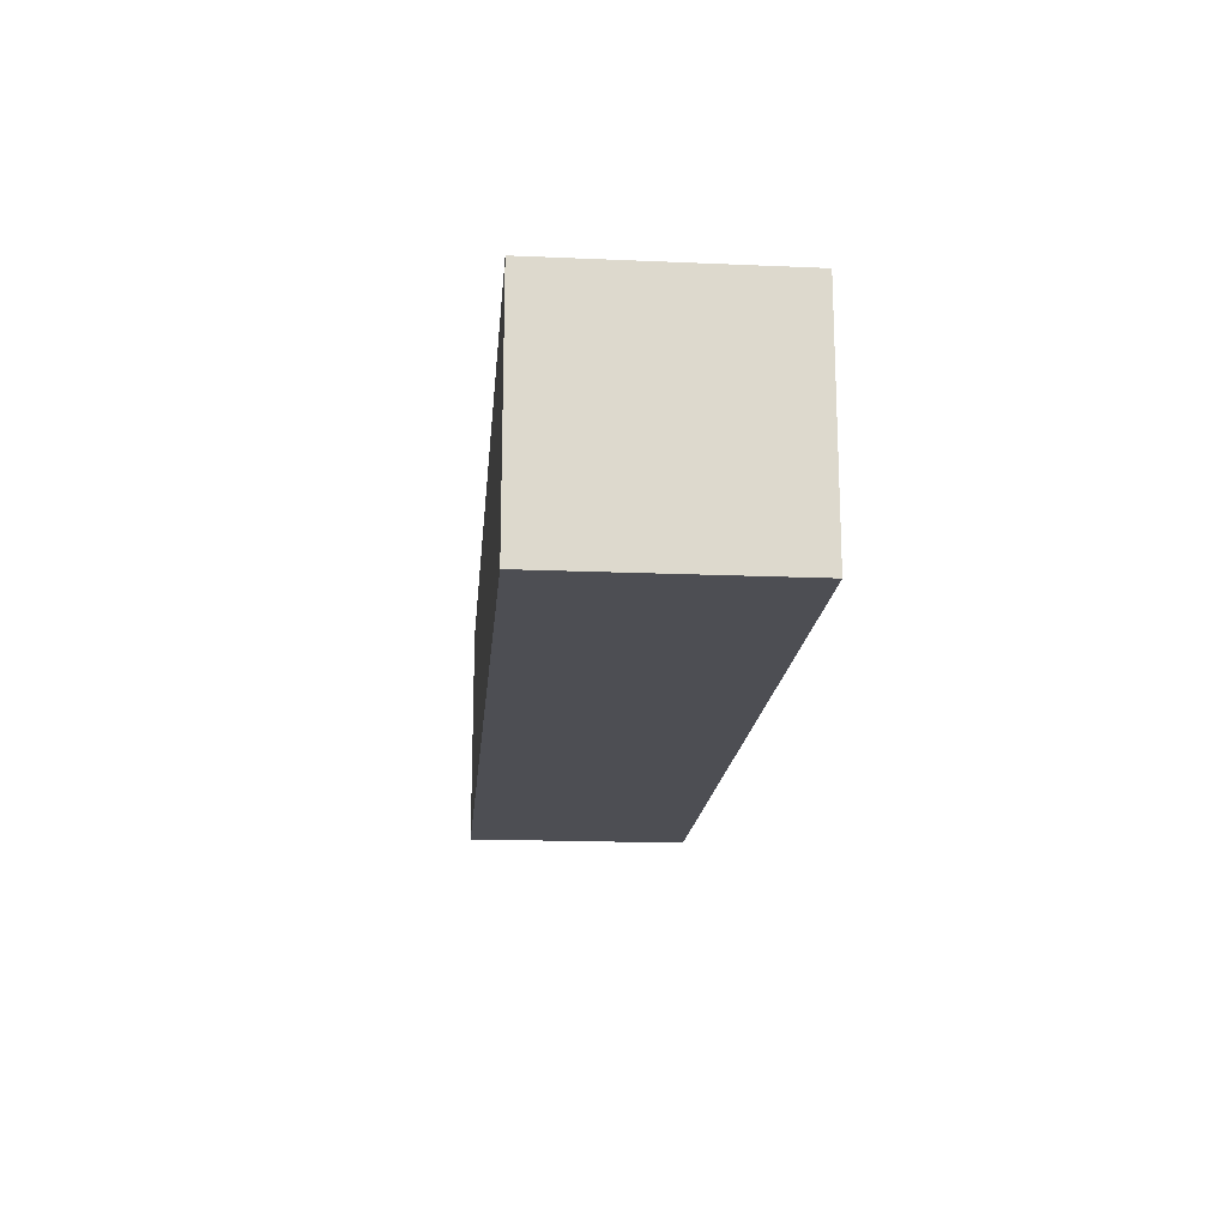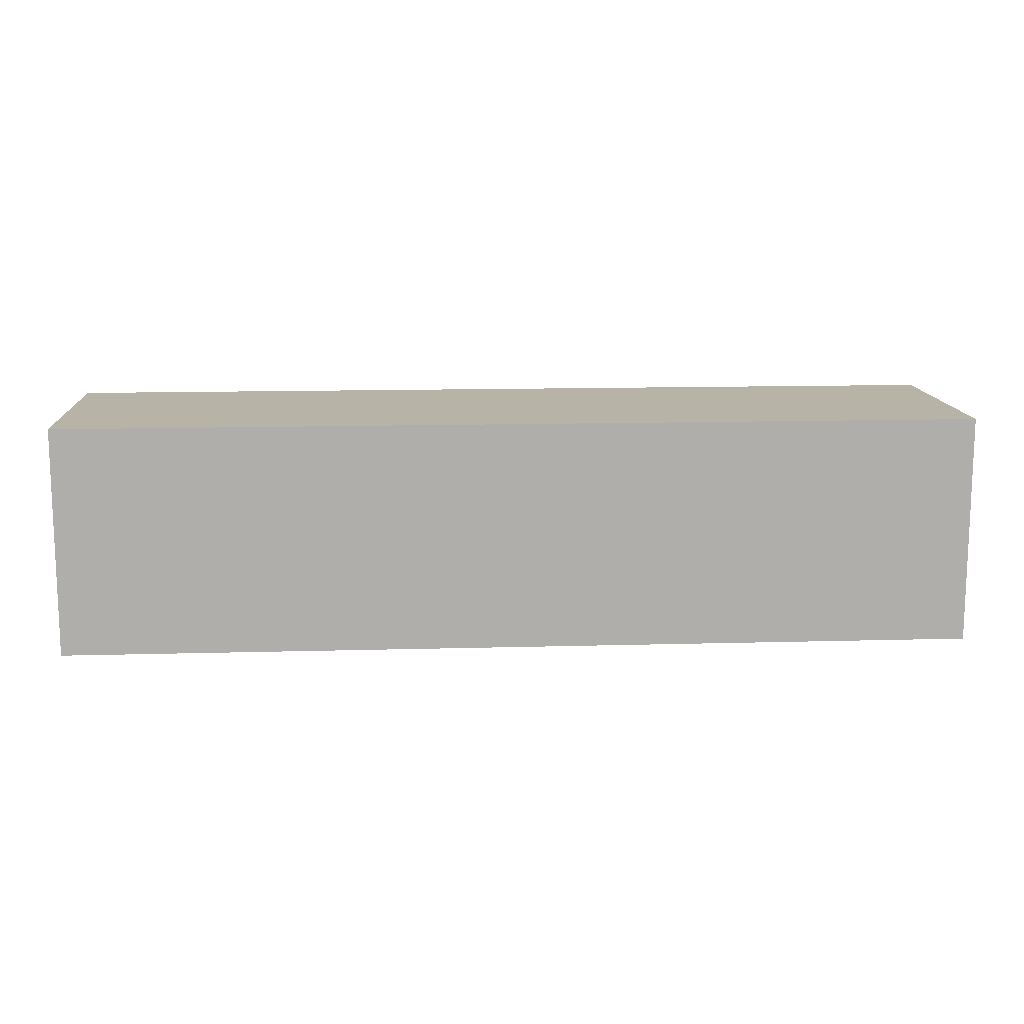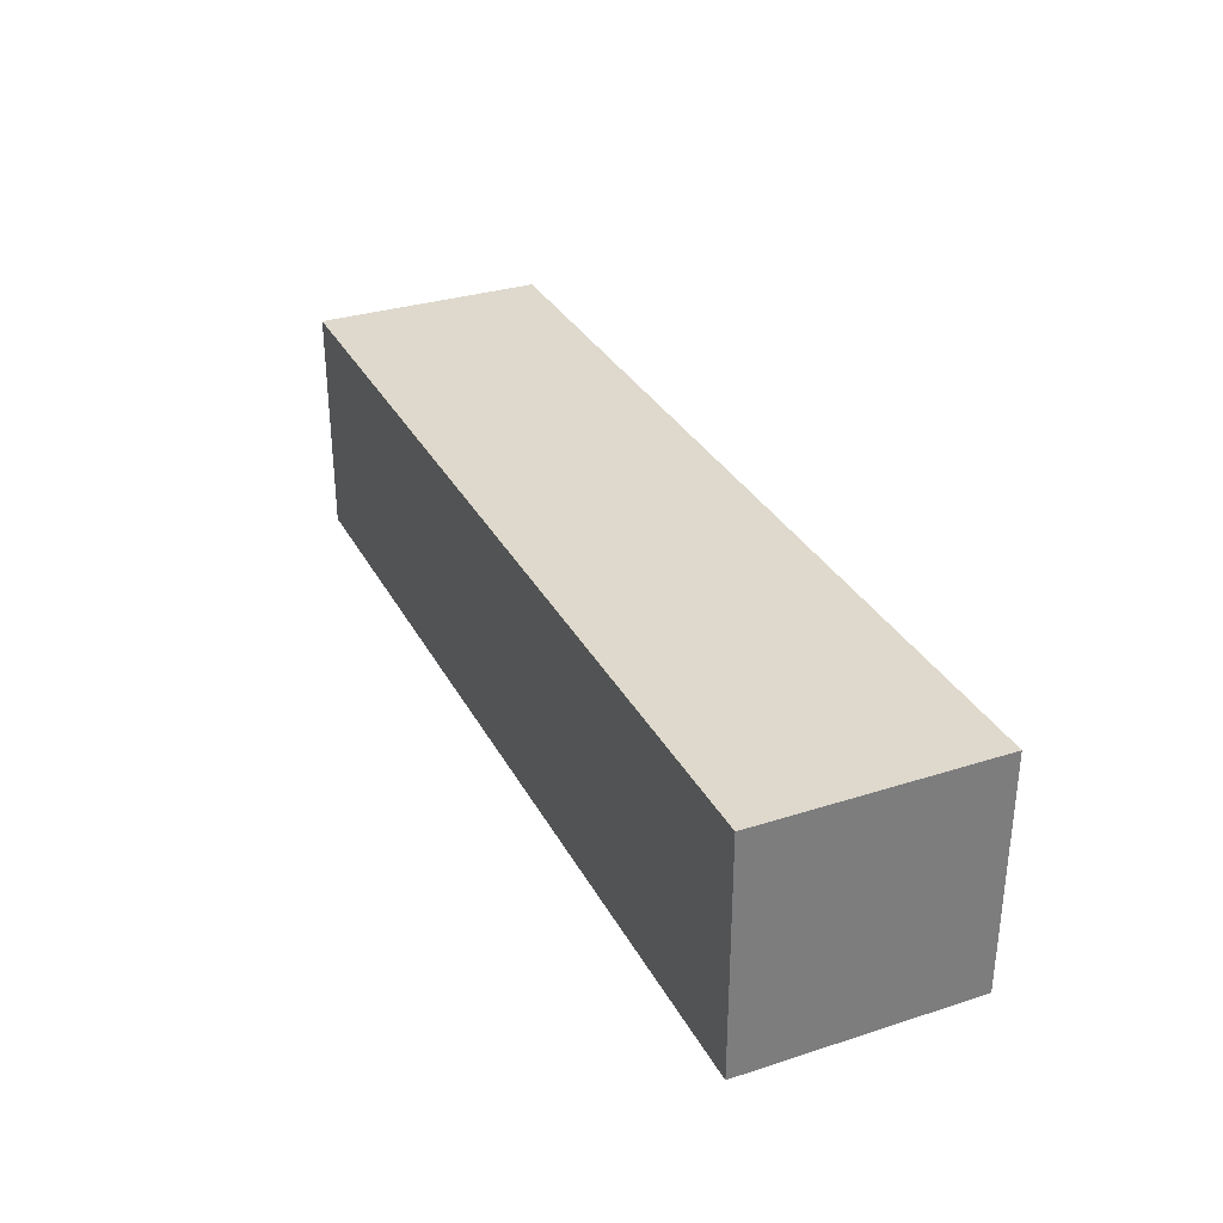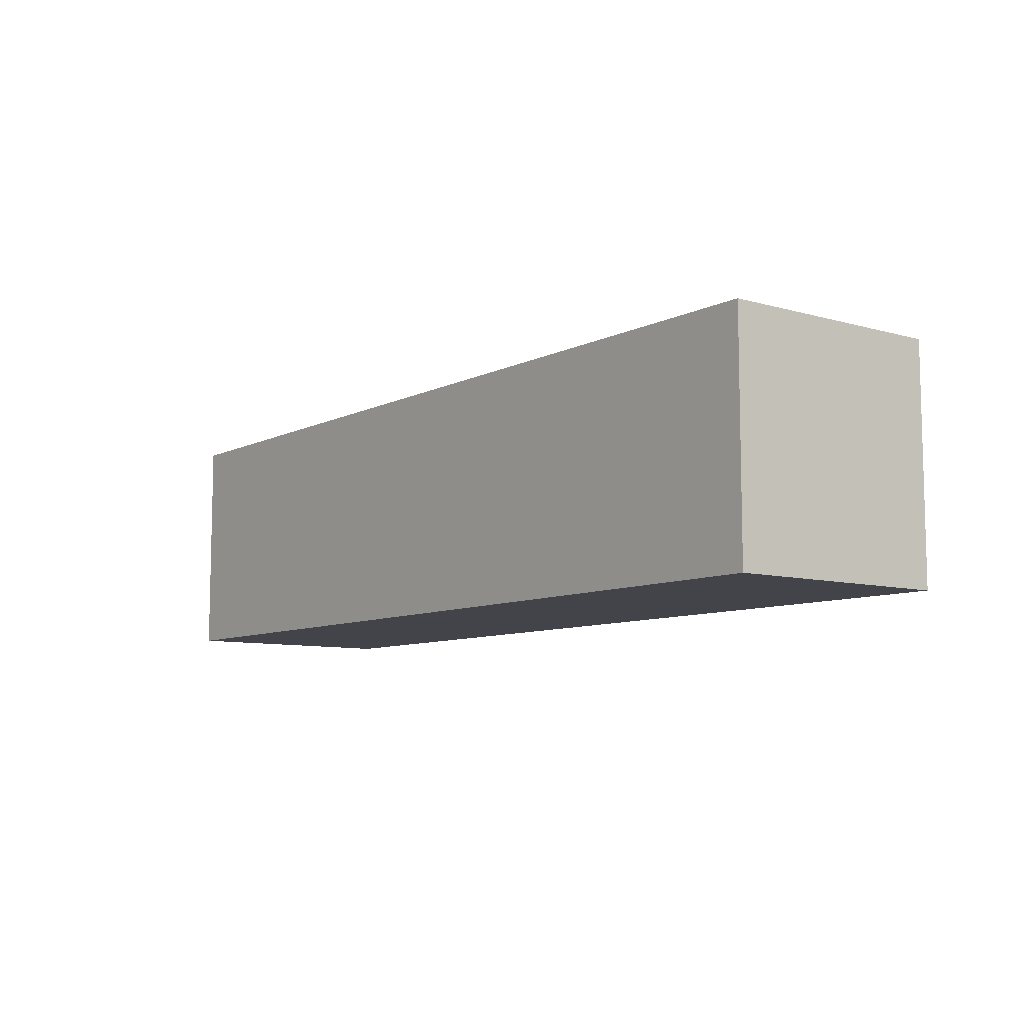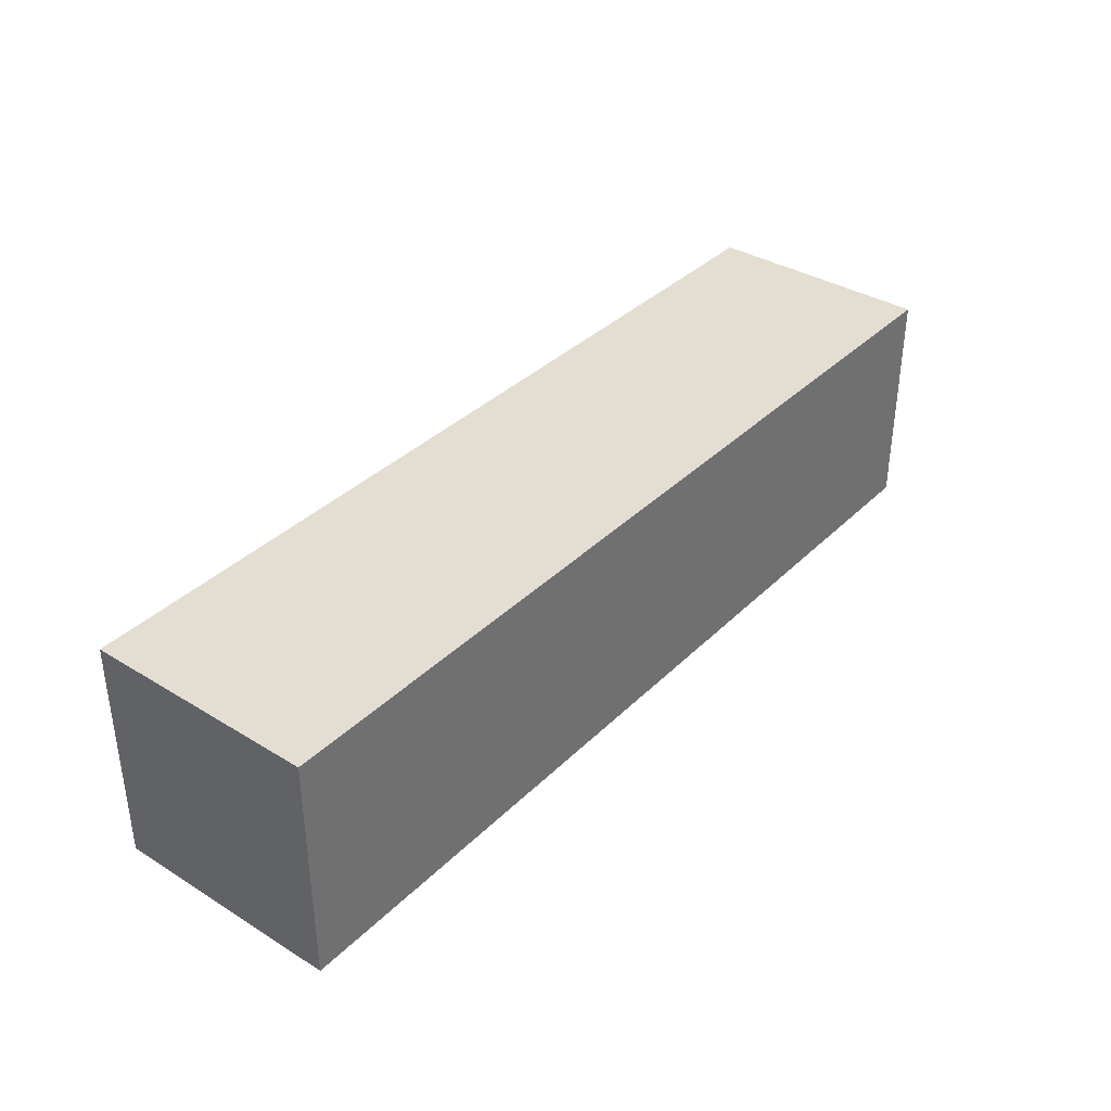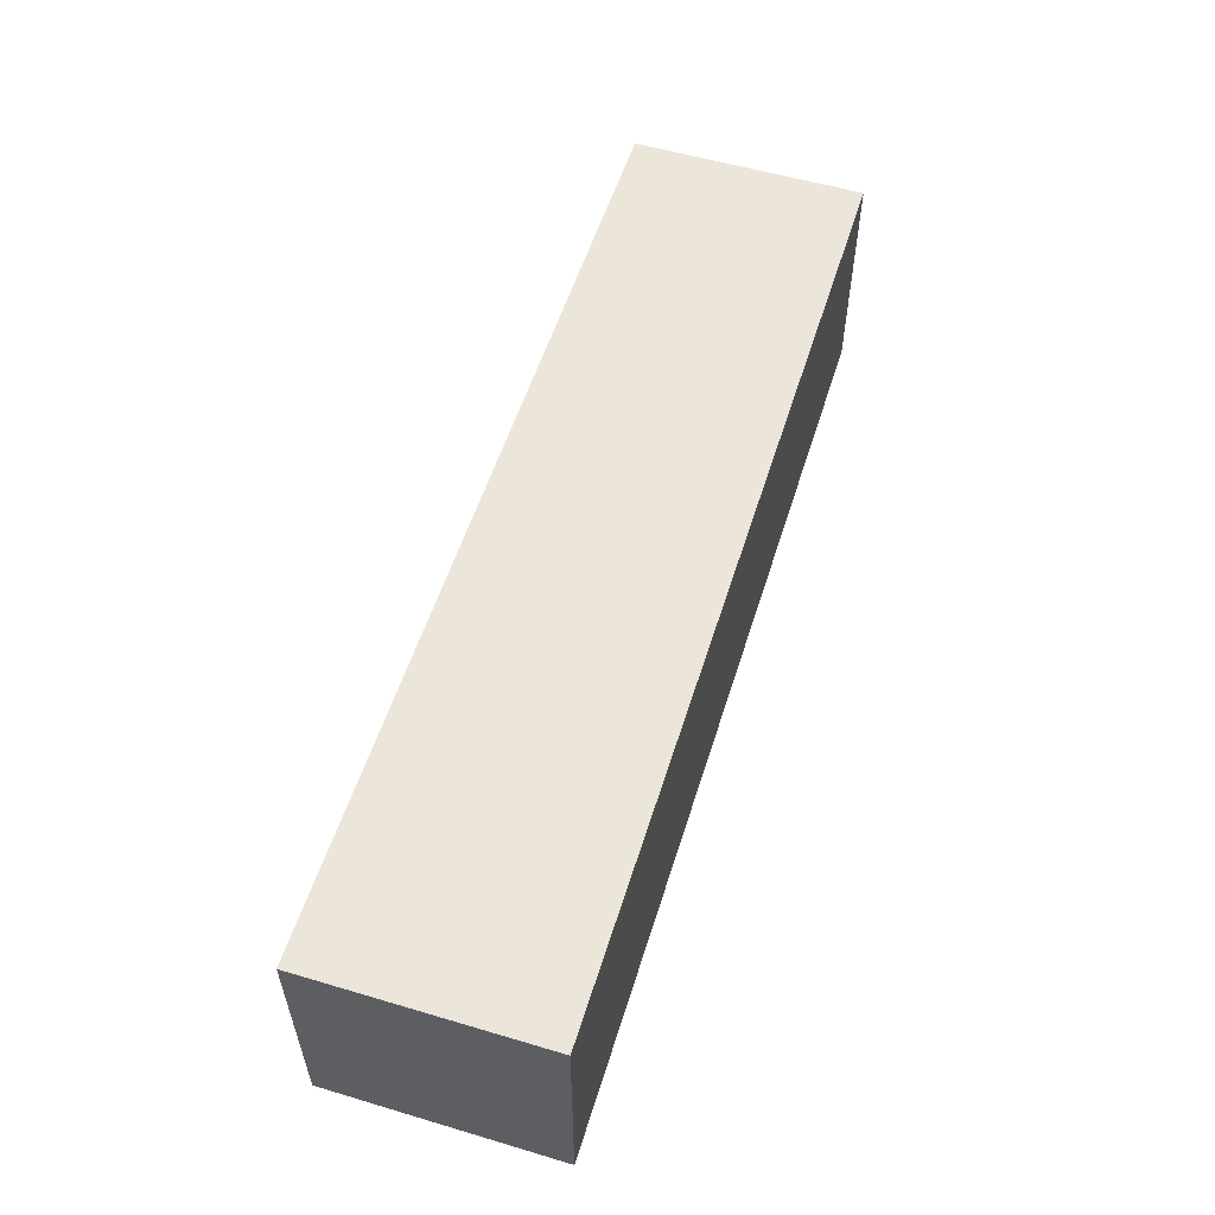
<metadata>
{"format":"obj","ext":"obj","renderer":"f3d","projection":"perspective","resolution":1024,"background":"white","views":[{"elev":-17.3,"azim":-94.9,"up":"+Z"},{"elev":12.7,"azim":176.3,"up":"+Y"},{"elev":31.9,"azim":-114.2,"up":"+Z"},{"elev":-8.5,"azim":-127.4,"up":"+Y"},{"elev":36.3,"azim":-51.4,"up":"+Y"},{"elev":55.6,"azim":107.3,"up":"+Y"}]}
</metadata>
<code>
o
v -0.2 0 0.1
v -0.2 0 0
v -0.2 0.1 0.1
v -0.2 0.1 0
v 0.2 0 0.1
v 0.2 0 0
v 0.2 0.1 0.1
v 0.2 0.1 0
v -0.2 0 0.1
v -0.2 0.1 0.1
v -0.1 0 0.1
v -0.1 0.1 0.1
v 0.2 0 0.1
v 0.2 0.1 0.1
v -0.2 0 0
v -0.2 0.1 0
v -0.1 0 0
v -0.1 0.1 0
v 0.2 0 0
v 0.2 0.1 0
v -0.2 0 0.1
v -0.1 0 0.1
v 0.2 0 0.1
v -0.2 0 0
v -0.1 0 0
v 0.2 0 0
v -0.2 0.1 0.1
v -0.1 0.1 0.1
v 0.2 0.1 0.1
v -0.2 0.1 0
v -0.1 0.1 0
v 0.2 0.1 0
f 3 2 1
f 4 2 3
f 5 6 7
f 7 6 8
f 11 10 9
f 12 10 11
f 13 12 11
f 14 12 13
f 15 16 17
f 17 16 18
f 17 18 19
f 19 18 20
f 24 22 21
f 25 23 22
f 25 22 24
f 26 23 25
f 27 28 30
f 28 29 31
f 30 28 31
f 31 29 32

</code>
